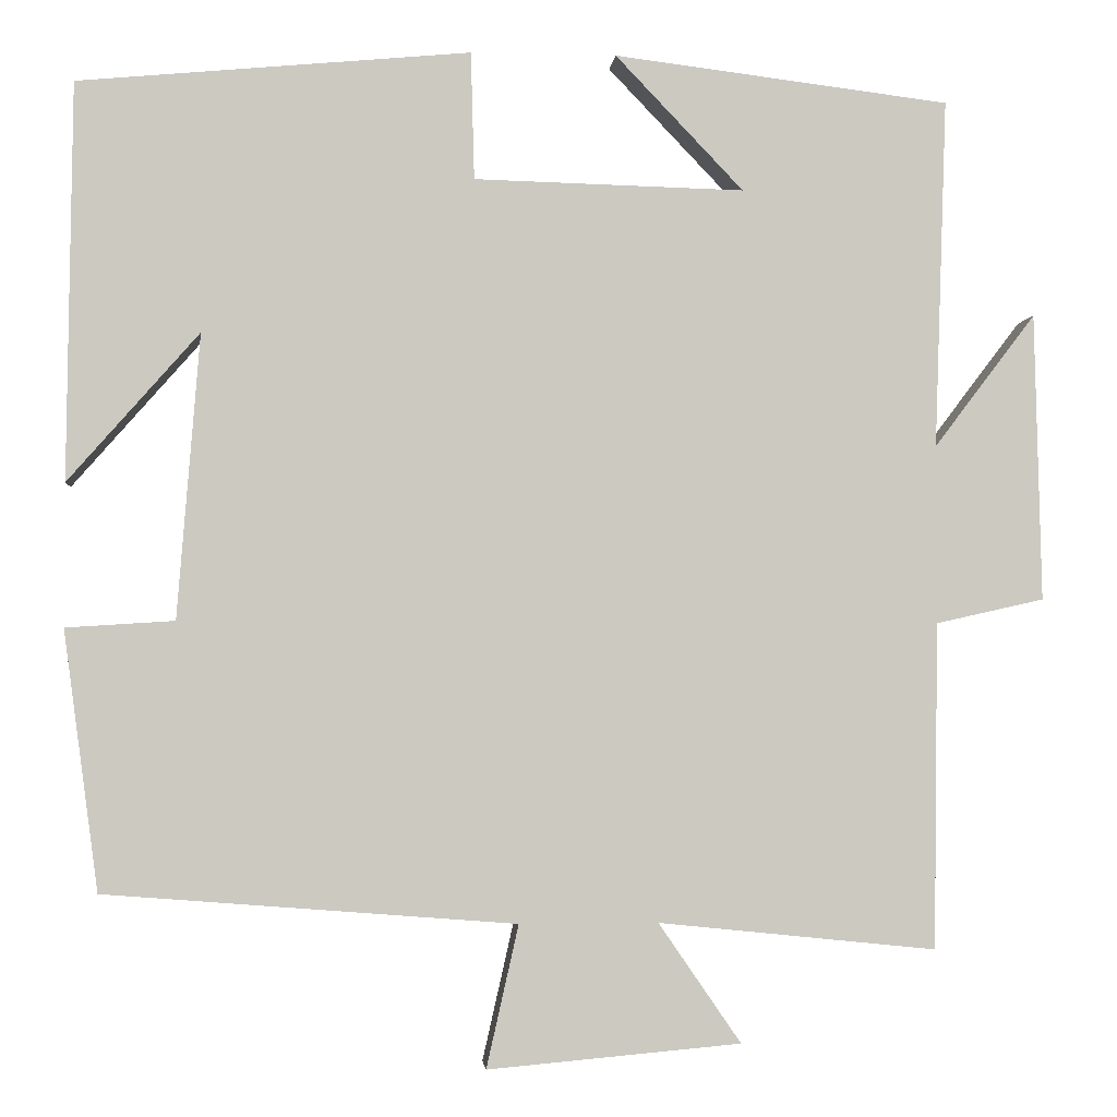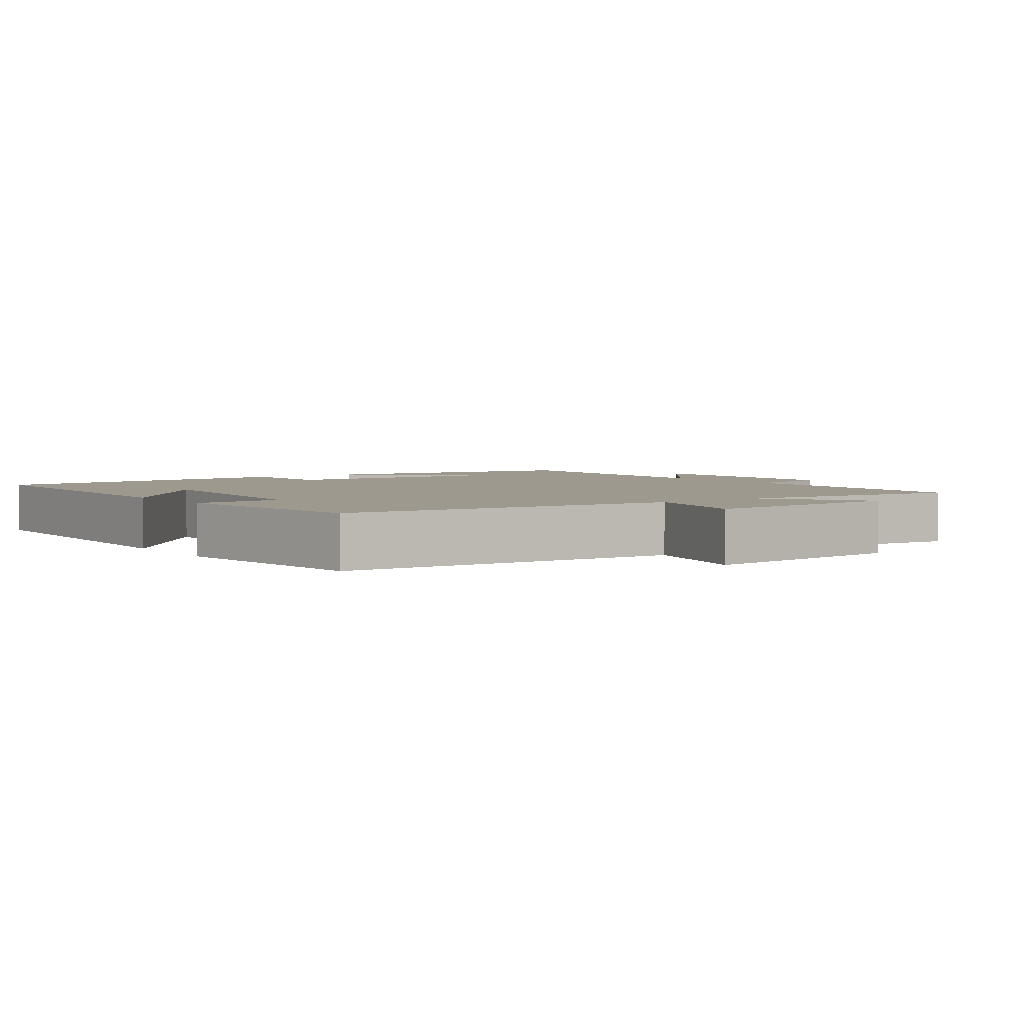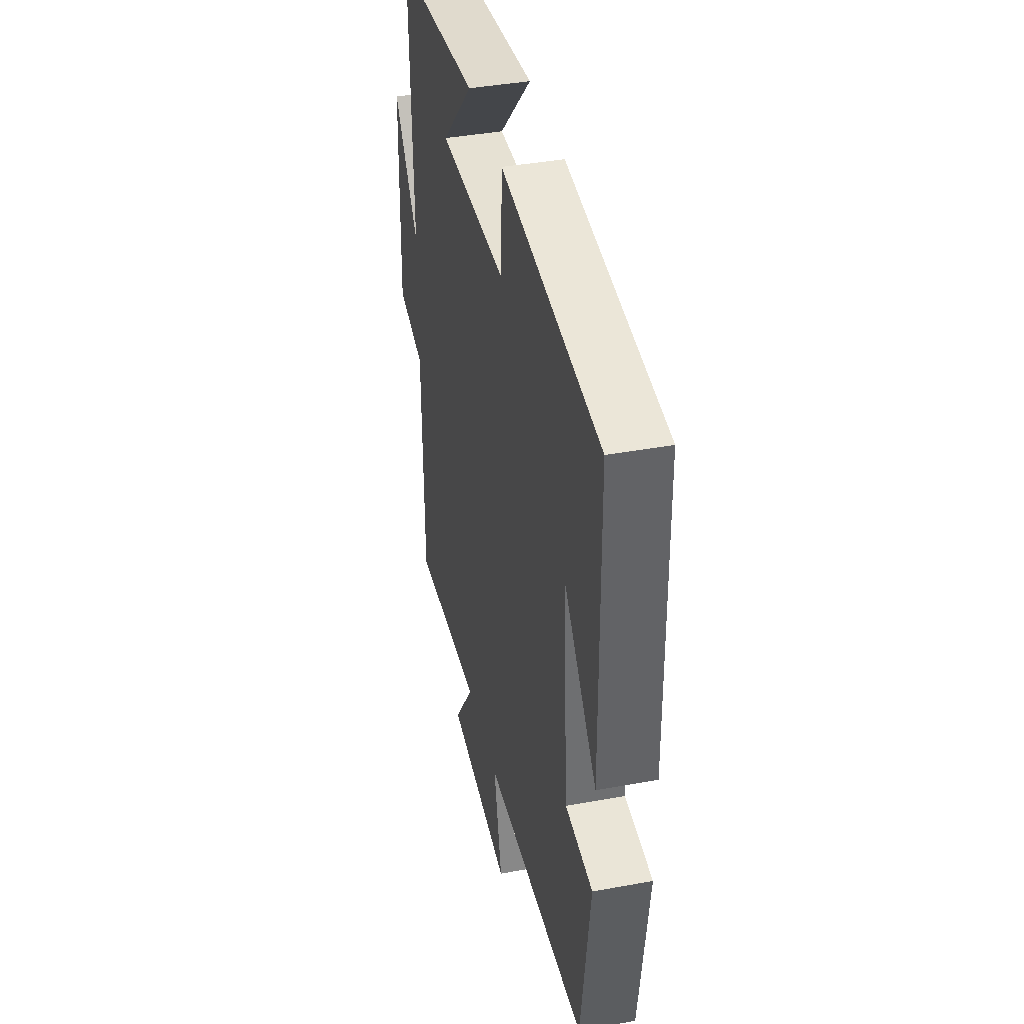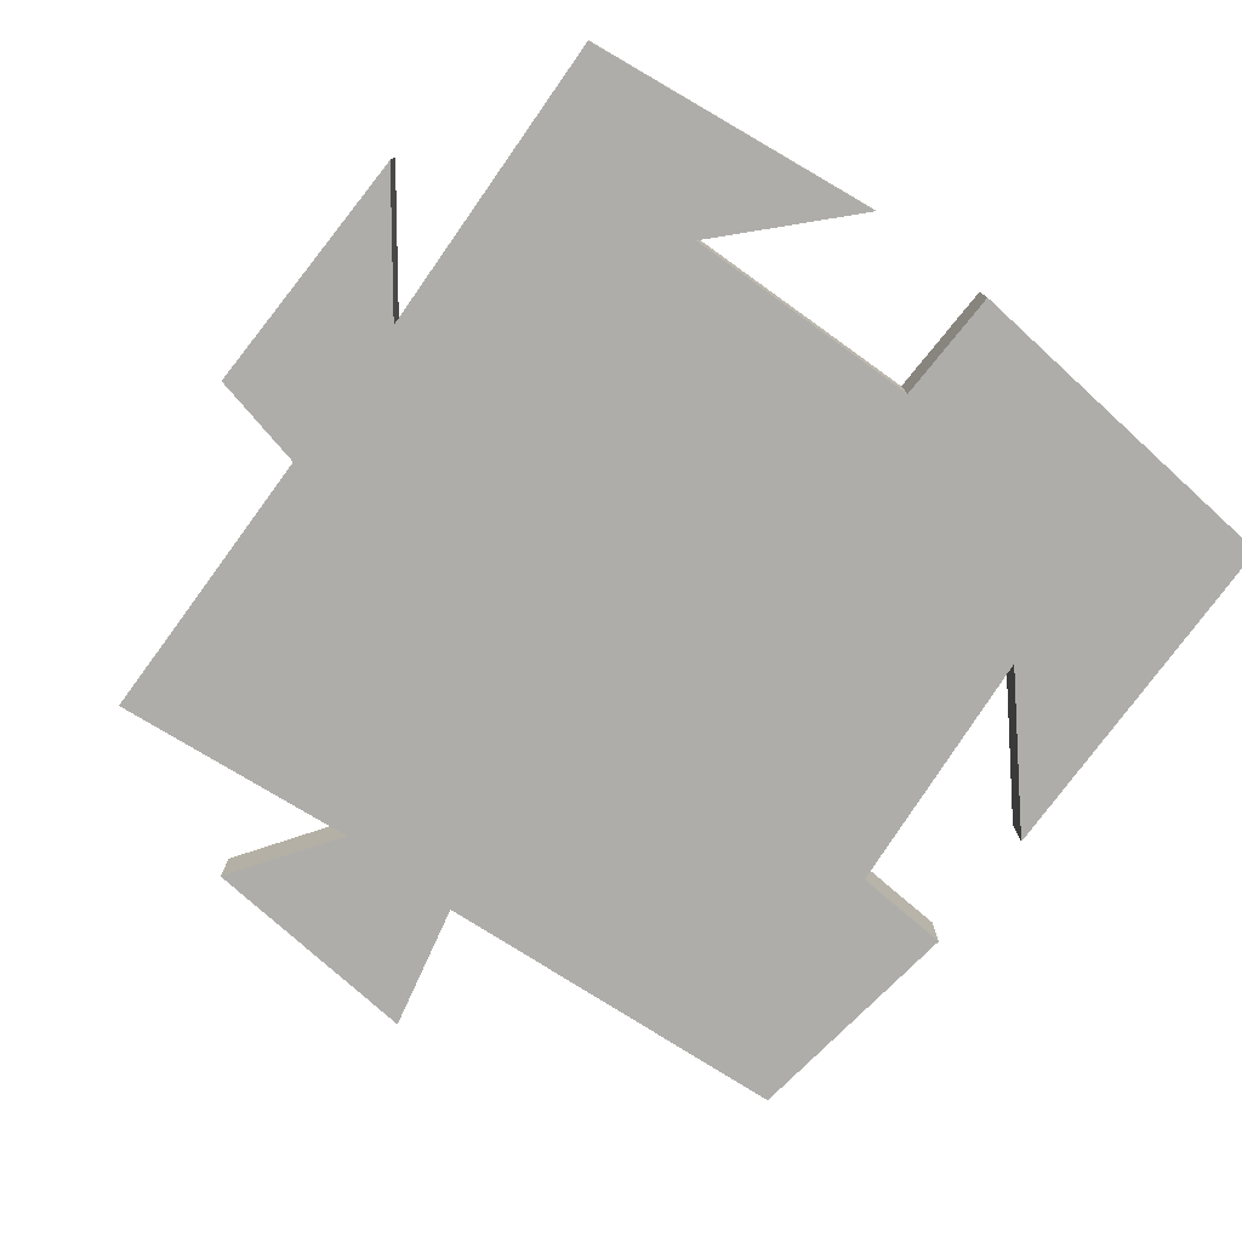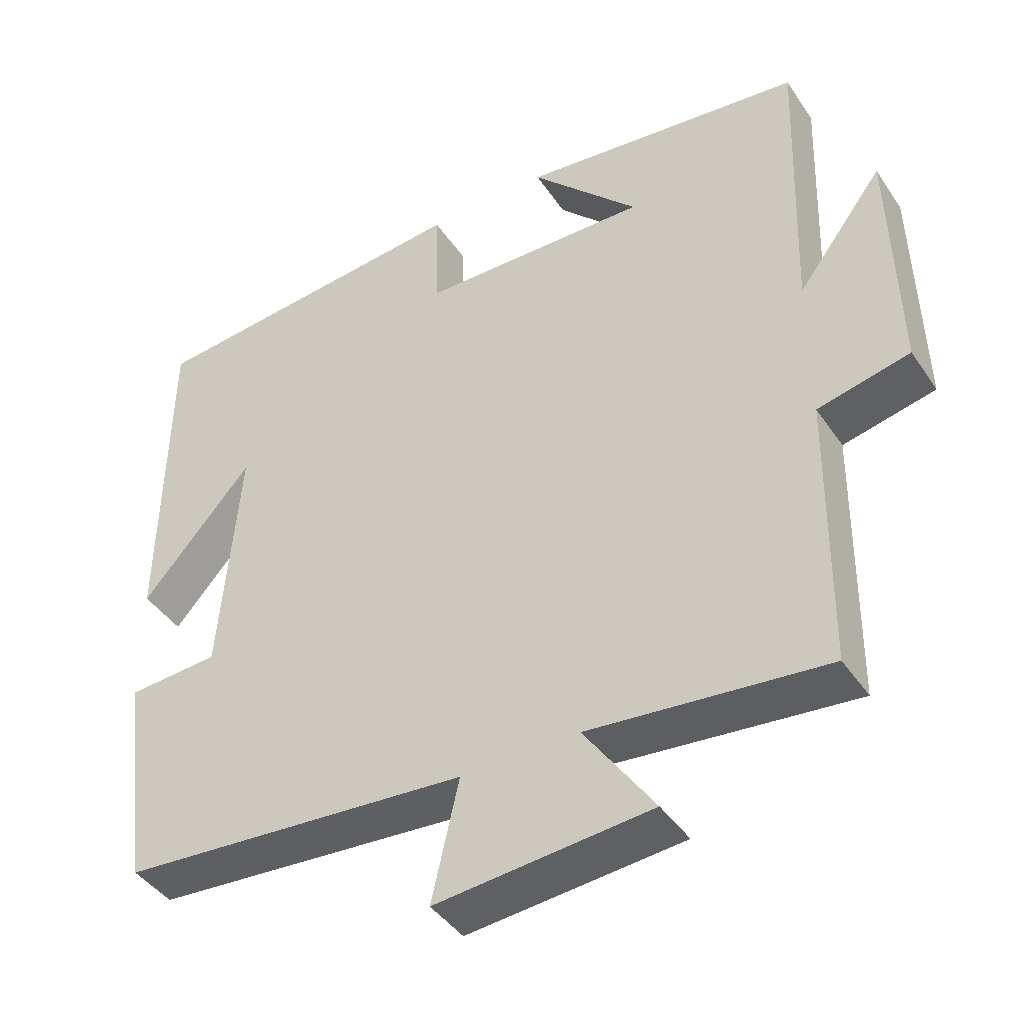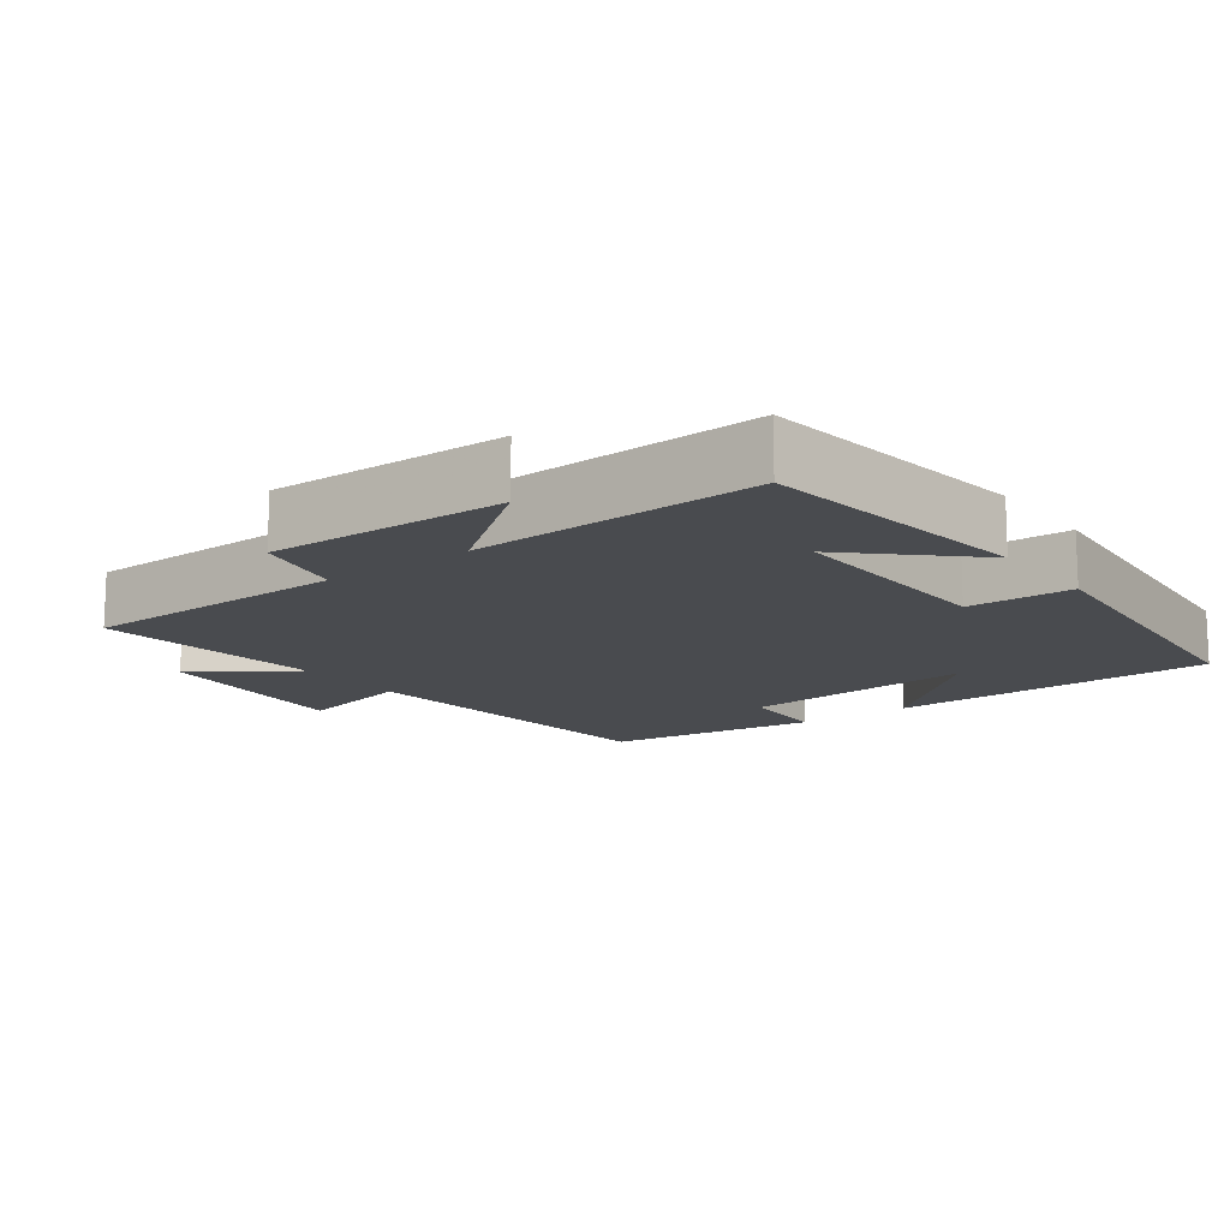
<metadata>
{"format":"obj","ext":"obj","renderer":"f3d","projection":"perspective","resolution":1024,"background":"white","views":[{"elev":-2.7,"azim":174.9,"up":"+Z"},{"elev":3.4,"azim":144.8,"up":"+Y"},{"elev":40.4,"azim":77.3,"up":"+Z"},{"elev":-77.1,"azim":-37.1,"up":"+Y"},{"elev":-42.7,"azim":-148.6,"up":"+Z"},{"elev":-13.9,"azim":-53.1,"up":"+Y"}]}
</metadata>
<code>
v 0.46 0.07 -0.463
v -0.014 0.07 -0.5
v 0.023 0.07 -0.664
v -0.269 0.07 -0.638
v -0.174 0.07 -0.5
v -0.495 0.07 -0.533
v -0.5 0.07 -0.157
v -0.625 0.07 -0.129
v -0.617 0.07 0.203
v -0.5 0.07 0.049
v -0.514 0.07 0.452
v -0.126 0.07 0.5
v -0.274 0.07 0.345
v 0.038 0.07 0.353
v 0.042 0.07 0.5
v 0.494 0.07 0.458
v 0.5 0.07 0
v 0.349 0.07 0.172
v 0.375 0.07 -0.156
v 0.5 0.07 -0.164
v 0.46 0 -0.463
v -0.014 0 -0.5
v 0.023 0 -0.664
v -0.269 0 -0.638
v -0.174 0 -0.5
v -0.495 0 -0.533
v -0.5 0 -0.157
v -0.625 0 -0.129
v -0.617 0 0.203
v -0.5 0 0.049
v -0.514 0 0.452
v -0.126 0 0.5
v -0.274 0 0.345
v 0.038 0 0.353
v 0.042 0 0.5
v 0.494 0 0.458
v 0.5 0 0
v 0.349 0 0.172
v 0.375 0 -0.156
v 0.5 0 -0.164
f 19 20 1 2
f 18 19 2
f 16 17 18
f 14 15 16 18
f 13 14 18 2
f 11 12 13
f 13 2 3
f 11 13 3
f 10 11 3
f 7 8 9 10
f 5 6 7 10
f 5 10 3
f 3 4 5
f 22 21 40 39
f 22 39 38
f 38 37 36
f 38 36 35 34
f 22 38 34 33
f 33 32 31
f 23 22 33
f 23 33 31
f 23 31 30
f 30 29 28 27
f 30 27 26 25
f 23 30 25
f 25 24 23
f 1 21 22 2
f 2 22 23 3
f 3 23 24 4
f 4 24 25 5
f 5 25 26 6
f 6 26 27 7
f 7 27 28 8
f 8 28 29 9
f 9 29 30 10
f 10 30 31 11
f 11 31 32 12
f 12 32 33 13
f 13 33 34 14
f 14 34 35 15
f 15 35 36 16
f 16 36 37 17
f 17 37 38 18
f 18 38 39 19
f 19 39 40 20
f 20 40 21 1

</code>
